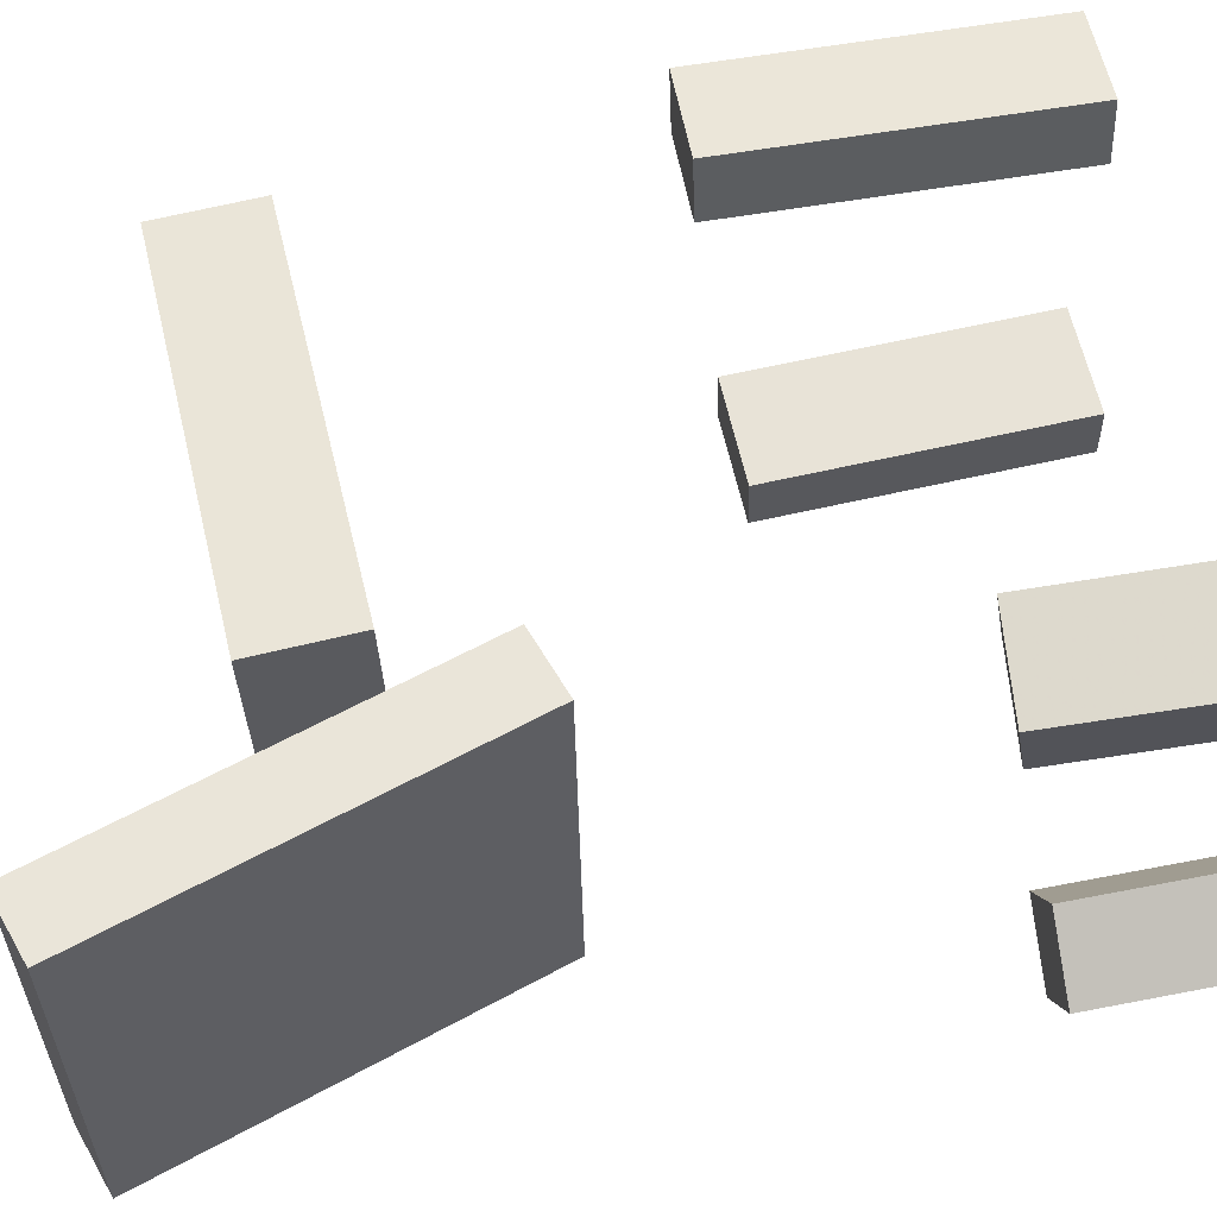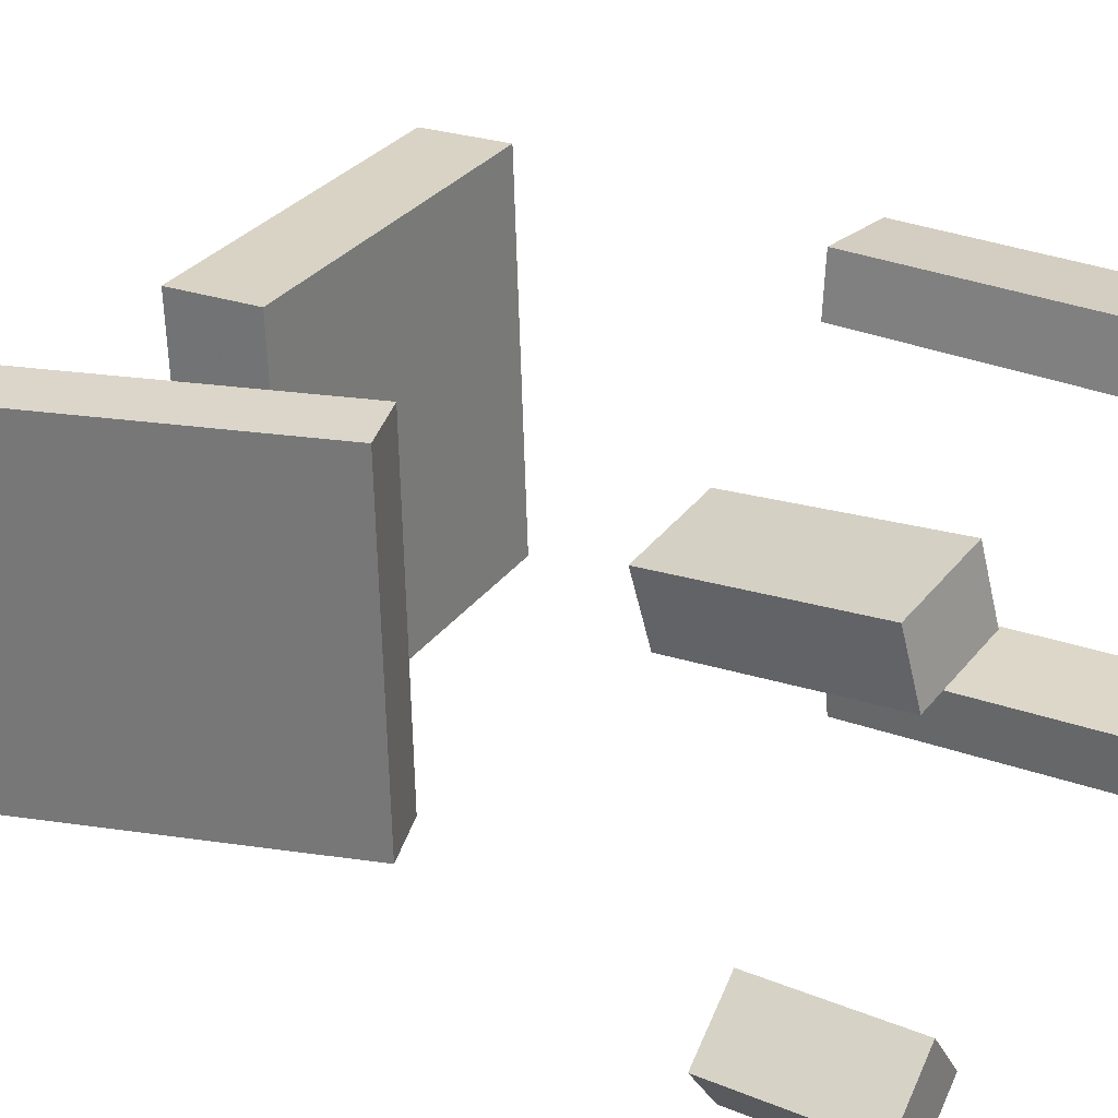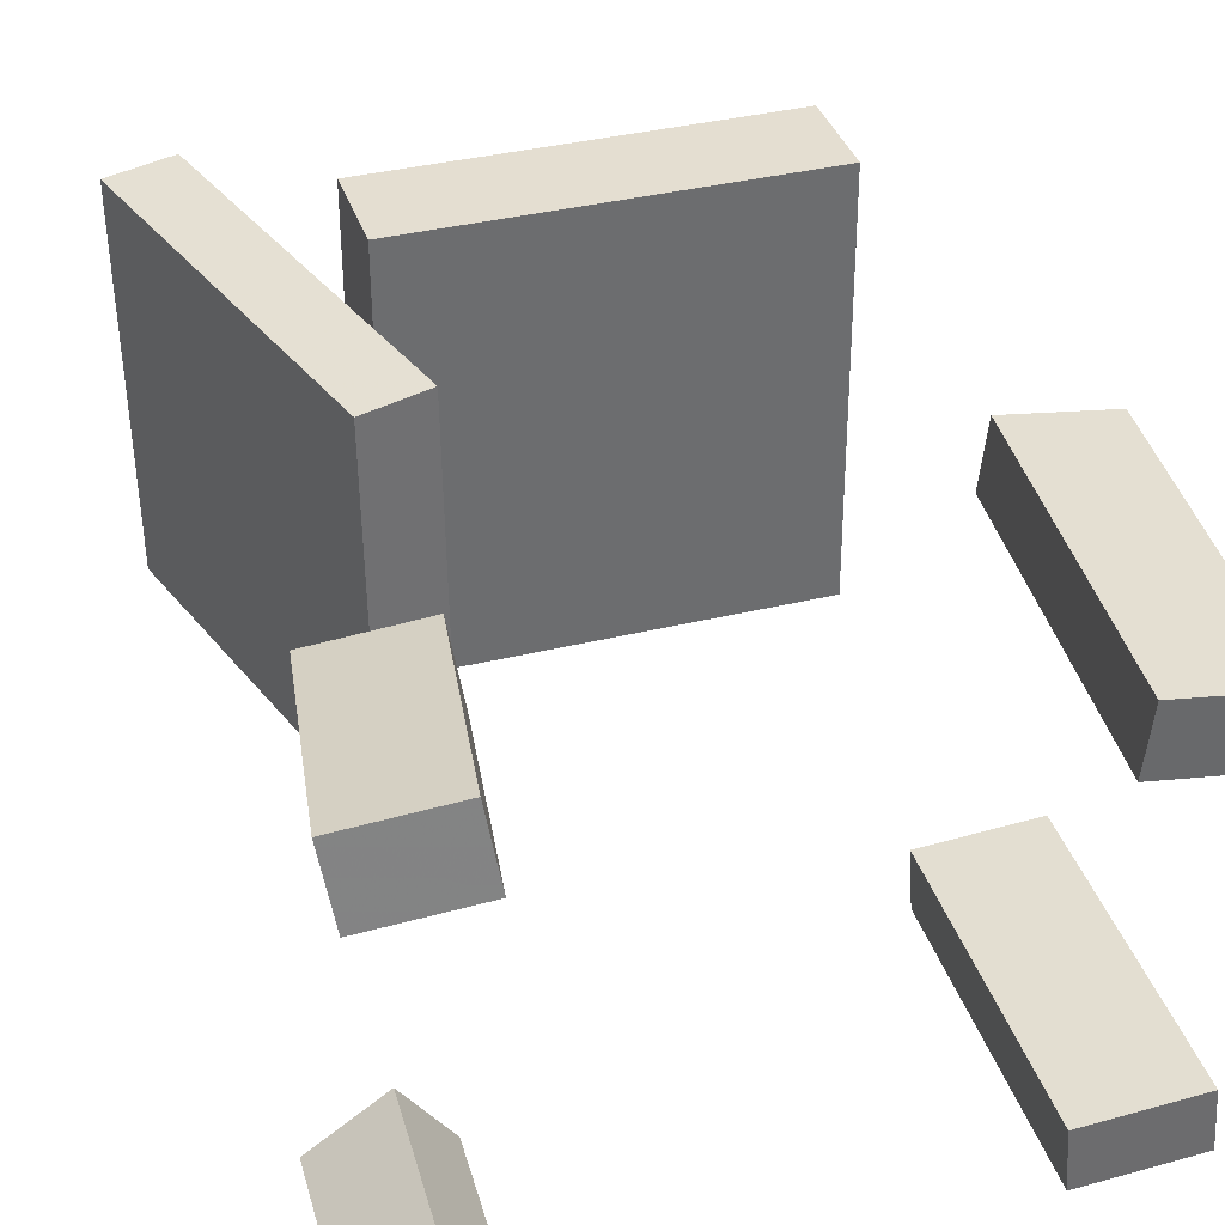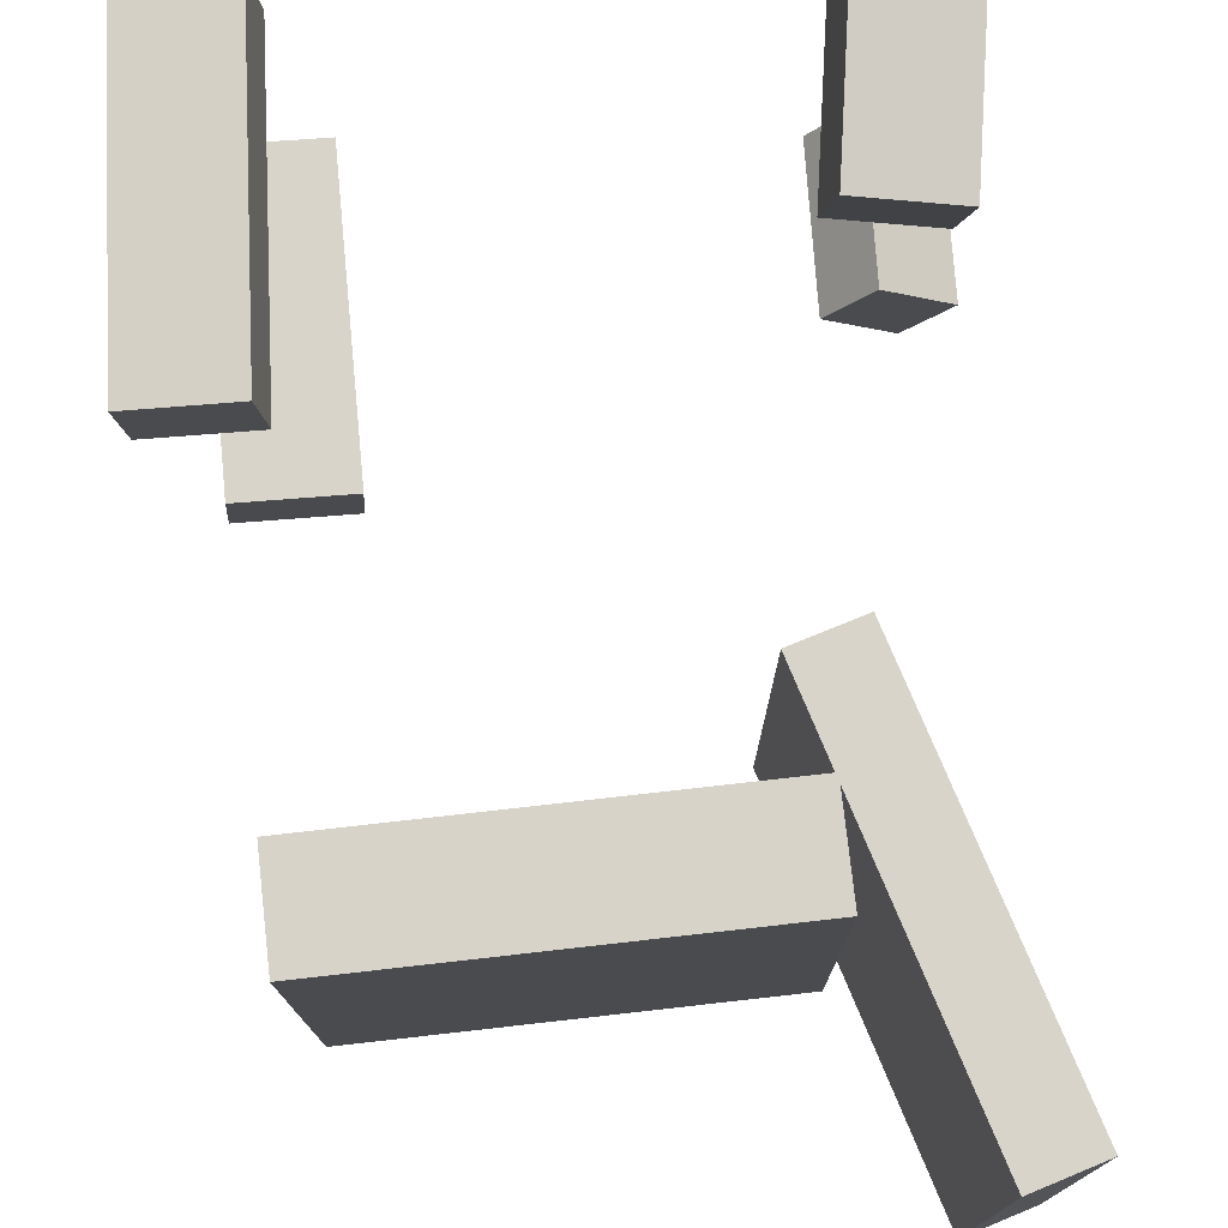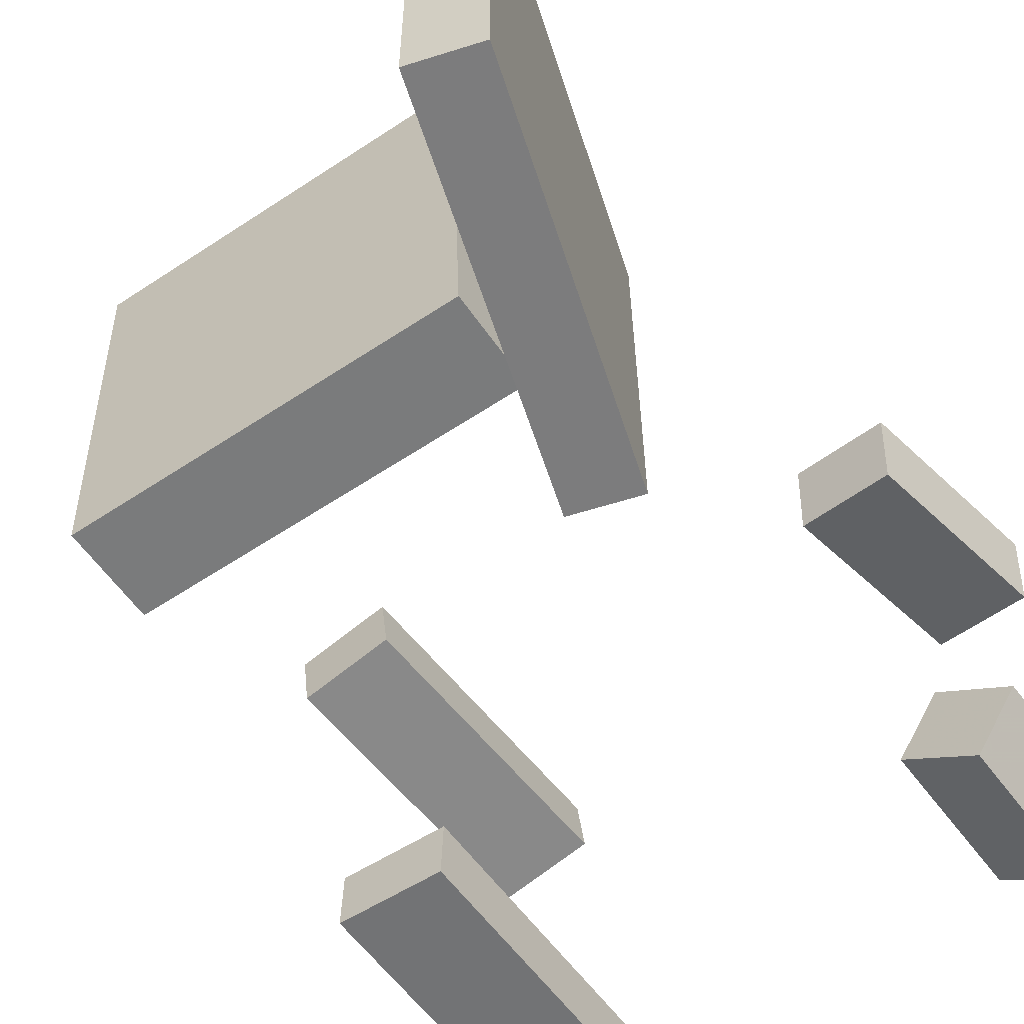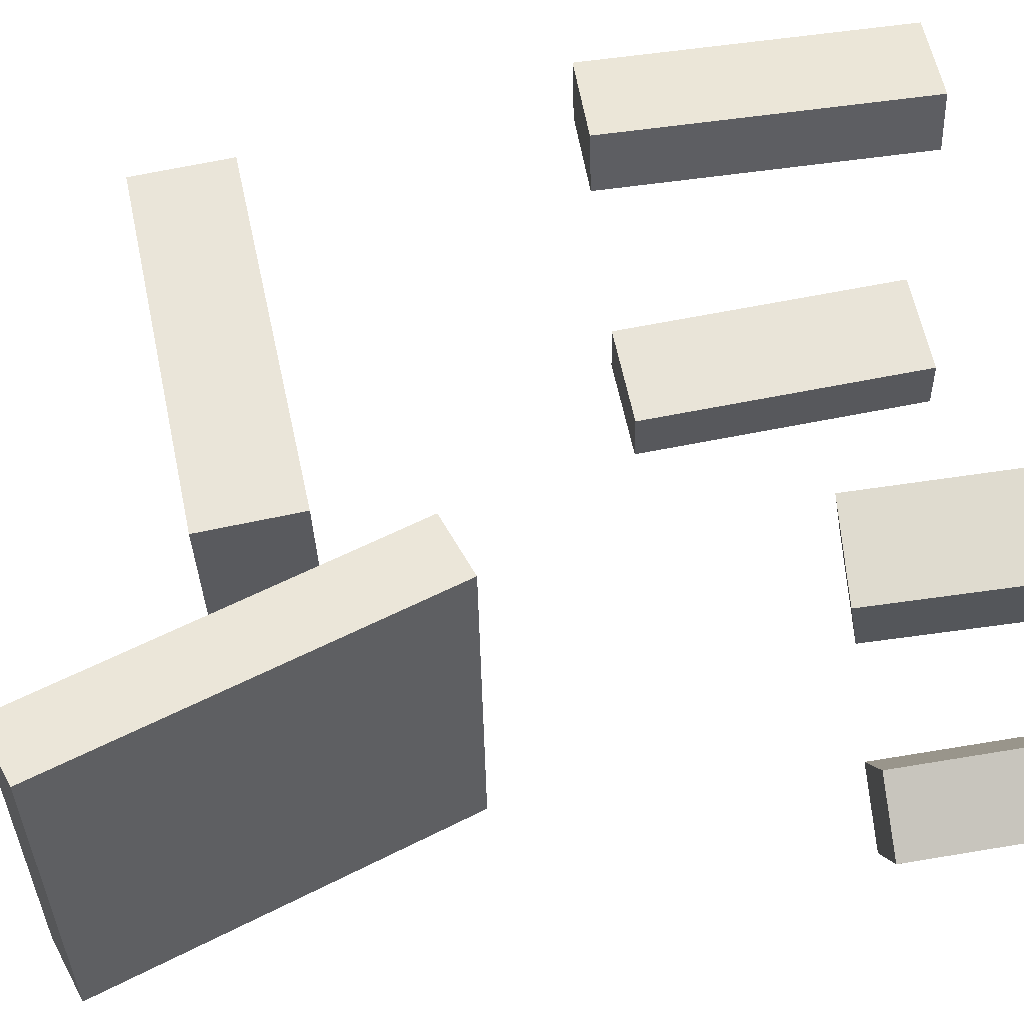
<metadata>
{"format":"obj","ext":"obj","renderer":"f3d","projection":"perspective","resolution":1024,"background":"white","views":[{"elev":57.2,"azim":-104.8,"up":"+Z"},{"elev":30.3,"azim":-62.3,"up":"+Z"},{"elev":38.8,"azim":-18.9,"up":"+Z"},{"elev":74.4,"azim":172.2,"up":"+Z"},{"elev":-59.7,"azim":-147.4,"up":"+Z"},{"elev":54.9,"azim":-103.4,"up":"+Z"}]}
</metadata>
<code>
v 0.2189 0.1924 -0.1405
v 0.2225 0.2051 0.1918
v -0.09522 0.2003 -0.1374
v -0.09165 0.2129 0.1949
v 0.2209 0.2709 -0.1435
v 0.2244 0.2835 0.1888
v -0.09328 0.2787 -0.1404
v -0.08972 0.2914 0.1919
f 1.0 7.0 5.0
f 1.0 3.0 7.0
f 1.0 4.0 3.0
f 1.0 2.0 4.0
f 3.0 8.0 7.0
f 3.0 4.0 8.0
f 5.0 7.0 8.0
f 5.0 8.0 6.0
f 1.0 5.0 6.0
f 1.0 6.0 2.0
f 2.0 6.0 8.0
f 2.0 8.0 4.0
v 0.1698 -0.3091 0.1259
v 0.1757 -0.3087 0.1792
v 0.1943 -0.04788 0.1211
v 0.2002 -0.04744 0.1743
v 0.2515 -0.3169 0.117
v 0.2573 -0.3165 0.1702
v 0.276 -0.05571 0.1121
v 0.2818 -0.05527 0.1654
f 9.0 15.0 13.0
f 9.0 11.0 15.0
f 9.0 12.0 11.0
f 9.0 10.0 12.0
f 11.0 16.0 15.0
f 11.0 12.0 16.0
f 13.0 15.0 16.0
f 13.0 16.0 14.0
f 9.0 13.0 14.0
f 9.0 14.0 10.0
f 10.0 14.0 16.0
f 10.0 16.0 12.0
v -0.1289 0.1077 -0.1762
v -0.1309 0.1125 0.1415
v -0.2121 0.4254 -0.1816
v -0.214 0.4303 0.1361
v -0.07383 0.1221 -0.1761
v -0.07578 0.127 0.1416
v -0.157 0.4398 -0.1815
v -0.1589 0.4447 0.1362
f 17.0 23.0 21.0
f 17.0 19.0 23.0
f 17.0 20.0 19.0
f 17.0 18.0 20.0
f 19.0 24.0 23.0
f 19.0 20.0 24.0
f 21.0 23.0 24.0
f 21.0 24.0 22.0
f 17.0 21.0 22.0
f 17.0 22.0 18.0
f 18.0 22.0 24.0
f 18.0 24.0 20.0
v -0.1706 -0.3098 0.1501
v -0.1785 -0.2984 0.2084
v -0.2508 -0.2971 0.1368
v -0.2587 -0.2856 0.195
v -0.138 -0.1353 0.1203
v -0.1459 -0.1239 0.1786
v -0.2181 -0.1226 0.107
v -0.226 -0.1112 0.1652
f 25.0 31.0 29.0
f 25.0 27.0 31.0
f 25.0 28.0 27.0
f 25.0 26.0 28.0
f 27.0 32.0 31.0
f 27.0 28.0 32.0
f 29.0 31.0 32.0
f 29.0 32.0 30.0
f 25.0 29.0 30.0
f 25.0 30.0 26.0
f 26.0 30.0 32.0
f 26.0 32.0 28.0
v -0.2641 -0.302 -0.1508
v -0.2078 -0.3049 -0.1101
v -0.2555 -0.1696 -0.1533
v -0.1992 -0.1725 -0.1126
v -0.2278 -0.3053 -0.2011
v -0.1716 -0.3081 -0.1604
v -0.2193 -0.1729 -0.2036
v -0.163 -0.1758 -0.1629
f 33.0 39.0 37.0
f 33.0 35.0 39.0
f 33.0 36.0 35.0
f 33.0 34.0 36.0
f 35.0 40.0 39.0
f 35.0 36.0 40.0
f 37.0 39.0 40.0
f 37.0 40.0 38.0
f 33.0 37.0 38.0
f 33.0 38.0 34.0
f 34.0 38.0 40.0
f 34.0 40.0 36.0
v 0.1545 -0.08035 -0.1183
v 0.244 -0.08392 -0.113
v 0.1573 -0.08232 -0.1669
v 0.2468 -0.08588 -0.1616
v 0.1441 -0.3277 -0.1089
v 0.2336 -0.3313 -0.1036
v 0.1469 -0.3297 -0.1575
v 0.2364 -0.3332 -0.1522
f 41.0 47.0 45.0
f 41.0 43.0 47.0
f 41.0 44.0 43.0
f 41.0 42.0 44.0
f 43.0 48.0 47.0
f 43.0 44.0 48.0
f 45.0 47.0 48.0
f 45.0 48.0 46.0
f 41.0 45.0 46.0
f 41.0 46.0 42.0
f 42.0 46.0 48.0
f 42.0 48.0 44.0

</code>
